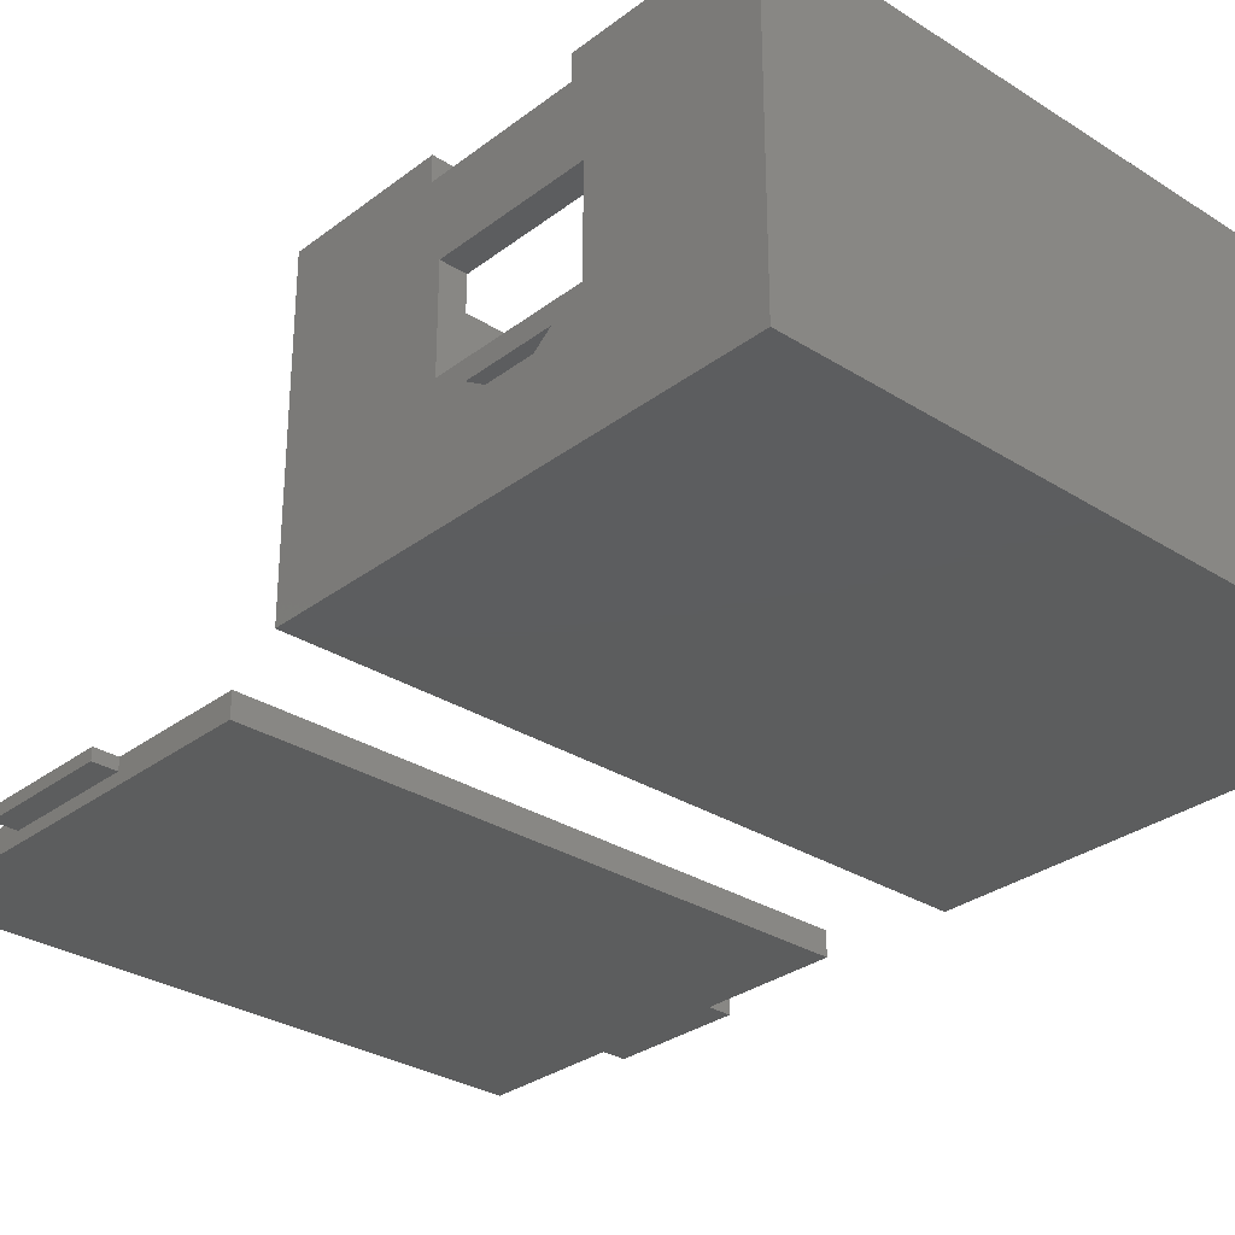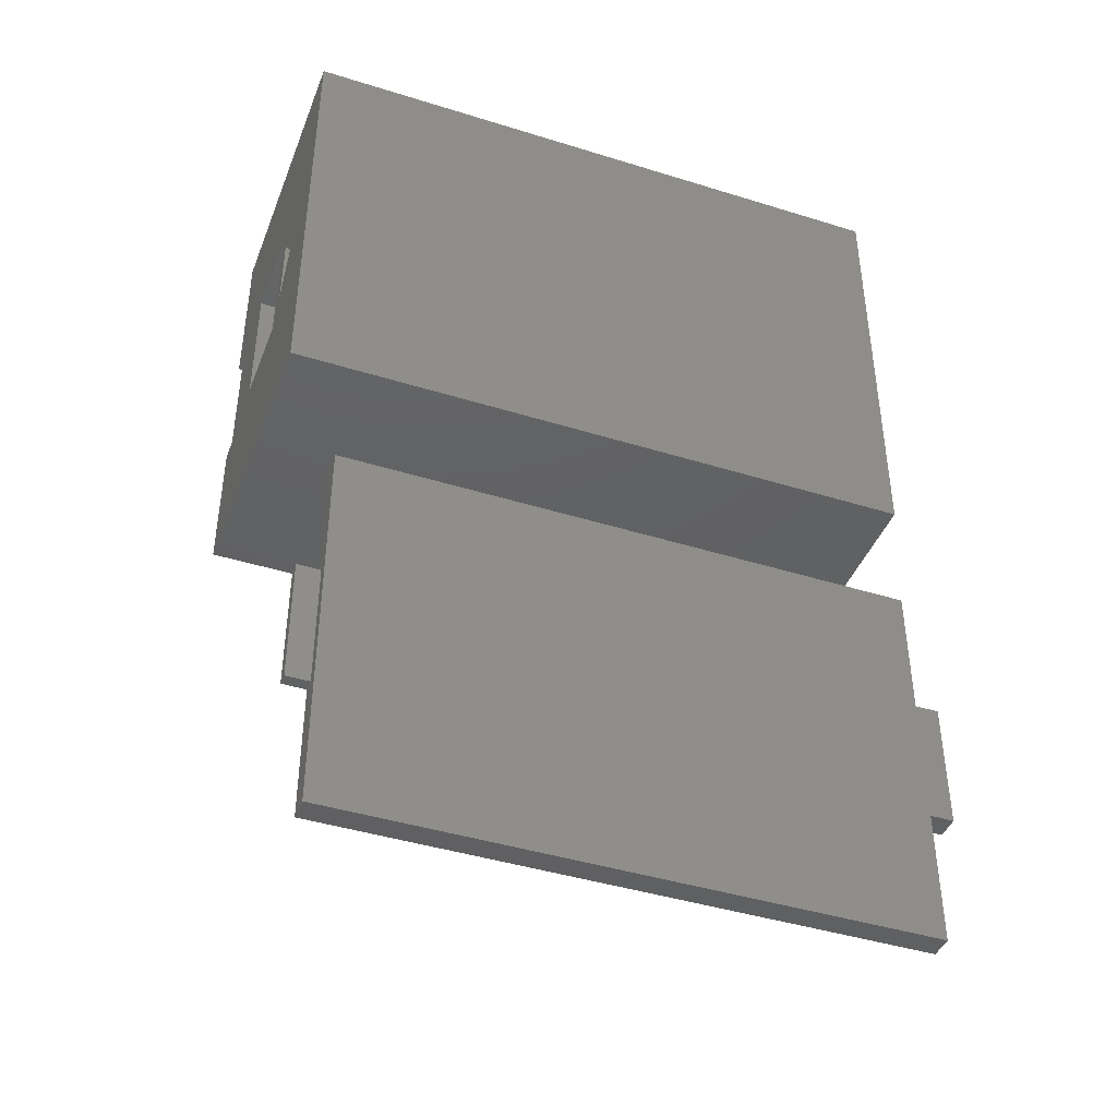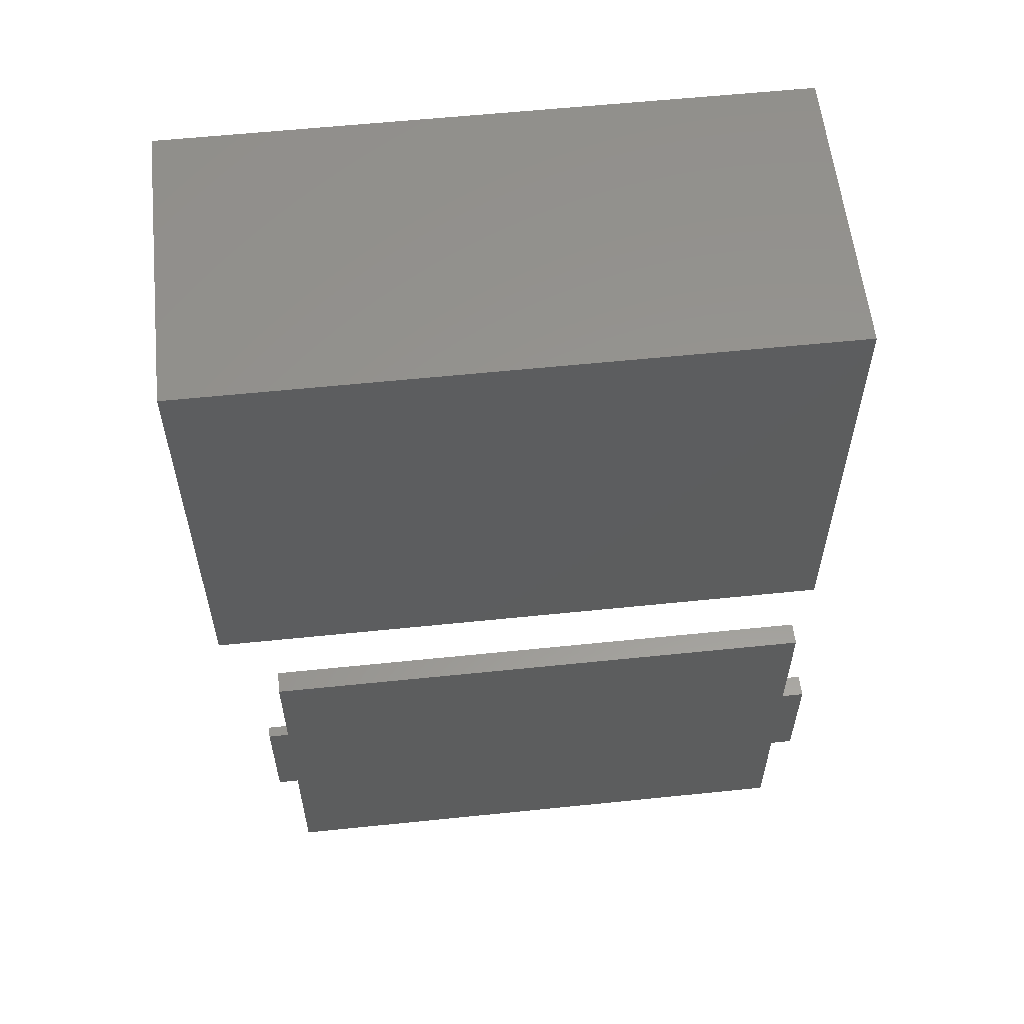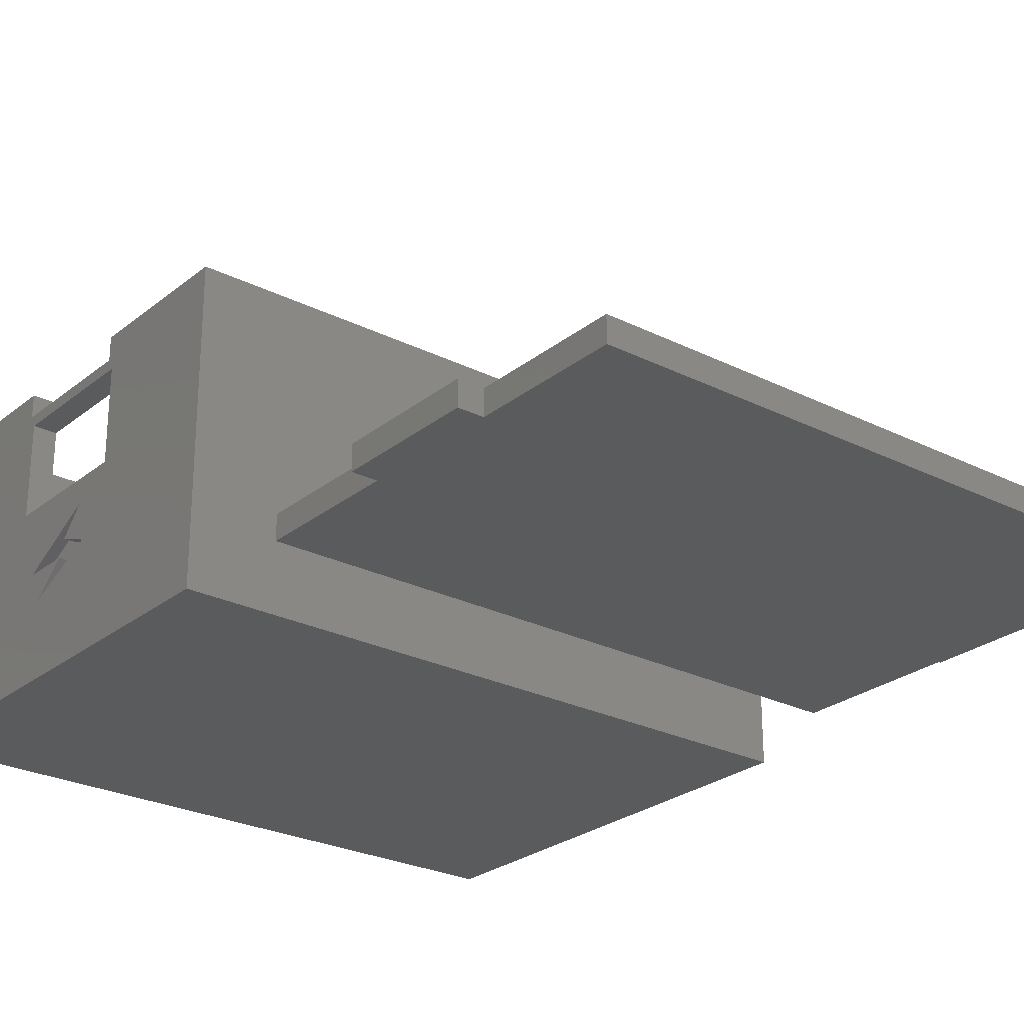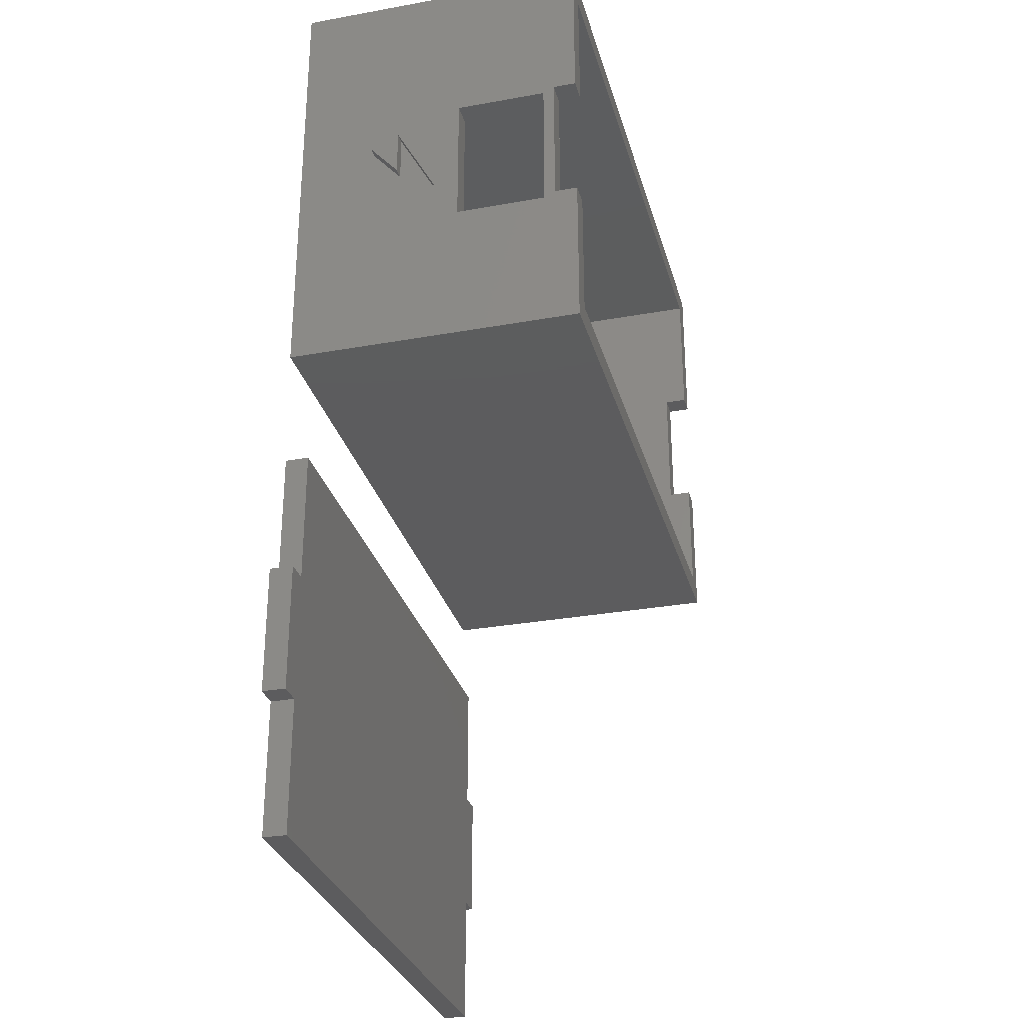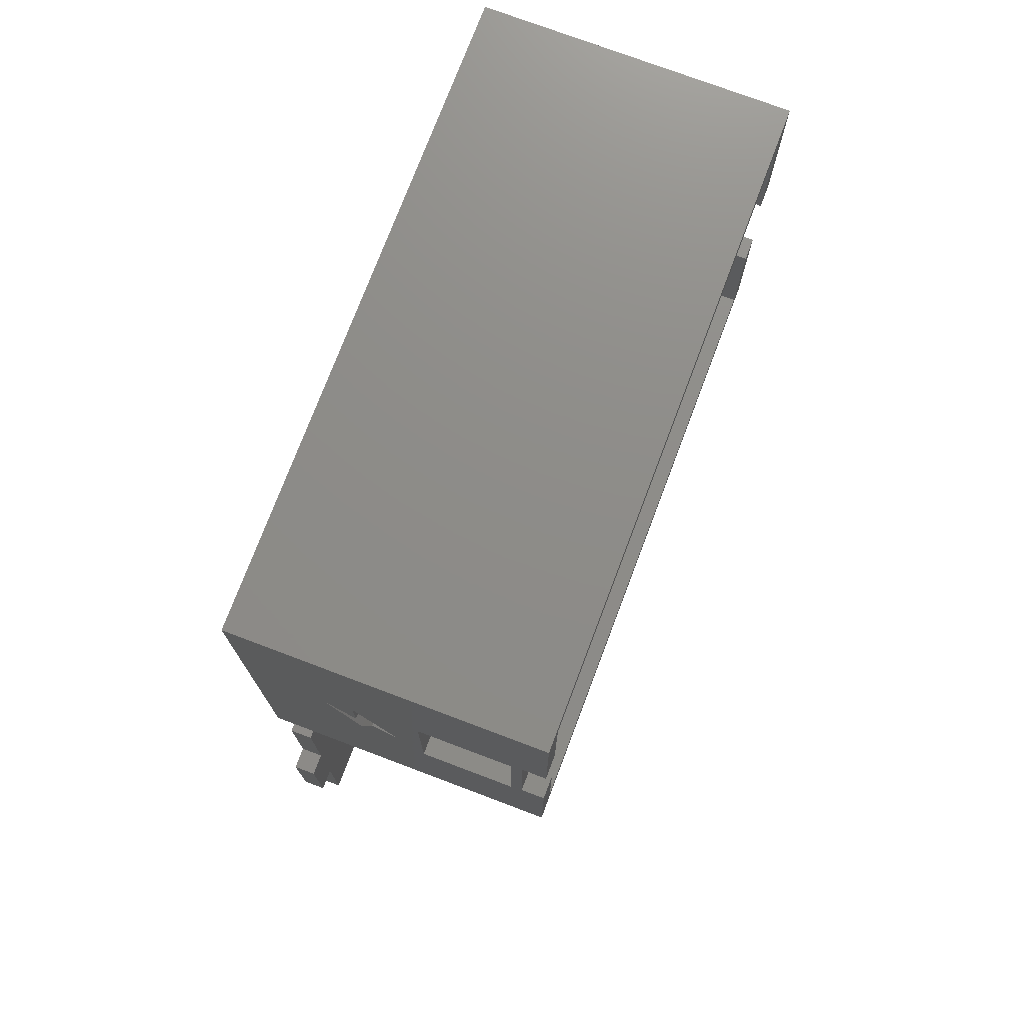
<metadata>
{"format":"stl","ext":"stl","renderer":"f3d","projection":"perspective","resolution":1024,"background":"white","views":[{"elev":-30.3,"azim":137.5,"up":"+Z"},{"elev":-42.6,"azim":159.6,"up":"+Y"},{"elev":58.3,"azim":173.9,"up":"+Y"},{"elev":-25.9,"azim":-38.6,"up":"+Z"},{"elev":-29.9,"azim":-75.2,"up":"+Y"},{"elev":74.8,"azim":-69.3,"up":"+Y"}]}
</metadata>
<code>
# stl→obj: 94 verts, 188 faces
v 114.2 126.3 25
v 63.24 126.3 1
v 114.2 126.3 1
v 63.24 126.3 25
v 63.24 91.29 25
v 114.2 91.29 1
v 63.24 91.29 1
v 114.2 91.29 25
v 116.2 114.8 17
v 114.2 114.8 9
v 116.2 114.8 9
v 114.2 114.8 17
v 114.2 102.8 17
v 116.2 102.8 17
v 115.2 112.4 7.477
v 115.2 105.4 7.477
v 115.2 109.2 5.042
v 116.2 105.4 7.477
v 116.2 109.2 5.042
v 62.24 104.9 8.517
v 62.24 108.2 8.225
v 62.24 111.3 5.614
v 62.24 107.7 9.624
v 62.24 112.4 8.225
v 62.24 105.7 11.87
v 61.24 105.7 11.87
v 61.24 112.4 8.225
v 61.24 108.2 8.225
v 61.24 111.3 5.614
v 61.24 104.9 8.517
v 61.24 107.7 9.624
v 61.74 79 1
v 111.7 79 -1
v 61.74 79 -1
v 111.7 79 1
v 111.7 45 1
v 61.74 45 -1
v 111.7 45 -1
v 61.74 45 1
v 61.74 67.5 -1
v 61.74 56.5 -1
v 111.7 67.5 -1
v 111.7 56.5 -1
v 59.74 56.5 -1
v 59.74 67.5 -1
v 113.7 56.5 1
v 111.7 67.5 1
v 111.7 56.5 1
v 113.7 67.5 1
v 61.74 56.5 1
v 61.74 67.5 1
v 59.74 67.5 1
v 59.74 56.5 1
v 63.24 114.8 25
v 61.24 128.3 25
v 61.24 114.8 25
v 116.2 128.3 25
v 116.2 126.3 25
v 63.24 102.3 14.03
v 63.24 114.3 14.03
v 63.24 114.3 22.03
v 63.24 114.8 23
v 63.24 102.8 23
v 63.24 102.3 22.03
v 63.24 102.8 25
v 116.2 113.8 25
v 114.2 113.8 25
v 114.2 101.8 25
v 116.2 101.8 23
v 114.2 101.8 23
v 116.2 101.8 25
v 114.2 113.8 23
v 116.2 113.8 23
v 116.2 89.29 25
v 61.24 91.29 25
v 61.24 89.29 25
v 111.7 67.5 1.128e-14
v 116.2 102.8 9
v 114.2 102.8 9
v 116.2 112.4 7.477
v 116.2 89.29 -1
v 116.2 128.3 -1
v 61.24 102.8 25
v 61.24 114.8 23
v 61.24 102.8 23
v 61.24 89.29 -1
v 61.24 128.3 -1
v 61.24 102.3 14.03
v 61.24 114.3 14.03
v 61.24 102.3 22.03
v 61.24 114.3 22.03
v 111.7 56.5 1.128e-14
v 113.7 67.5 1.128e-14
v 113.7 56.5 1.128e-14
f 1 2 3
f 2 1 4
f 5 6 7
f 6 5 8
f 9 10 11
f 10 9 12
f 9 13 12
f 13 9 14
f 15 16 17
f 18 17 16
f 17 18 19
f 20 21 22
f 21 20 23
f 24 23 25
f 23 24 21
f 24 26 27
f 26 24 25
f 21 27 28
f 27 21 24
f 22 28 29
f 28 22 21
f 30 22 29
f 22 30 20
f 23 30 31
f 30 23 20
f 26 23 31
f 23 26 25
f 32 33 34
f 33 32 35
f 36 37 38
f 37 36 39
f 33 40 34
f 40 33 41
f 41 33 37
f 37 33 38
f 38 33 42
f 38 42 43
f 40 44 45
f 44 40 41
f 46 47 48
f 47 46 49
f 36 50 39
f 50 36 51
f 51 36 32
f 32 36 35
f 35 36 48
f 35 48 47
f 50 52 53
f 52 50 51
f 54 55 56
f 55 54 4
f 55 4 57
f 57 4 1
f 57 1 58
f 7 59 5
f 59 7 2
f 59 2 60
f 60 2 61
f 61 2 62
f 62 2 54
f 54 2 4
f 61 63 64
f 63 61 62
f 5 64 65
f 64 5 59
f 65 64 63
f 32 40 51
f 40 32 34
f 66 1 67
f 1 66 58
f 68 69 70
f 69 68 71
f 69 72 70
f 72 69 73
f 66 72 73
f 72 66 67
f 74 75 76
f 75 74 5
f 5 74 8
f 8 74 68
f 68 74 71
f 33 77 42
f 77 33 47
f 47 33 35
f 6 2 7
f 2 6 3
f 78 10 79
f 10 78 11
f 19 15 17
f 15 19 80
f 80 16 15
f 16 80 18
f 13 78 79
f 78 13 14
f 1 72 67
f 72 1 12
f 12 1 10
f 68 6 8
f 6 68 70
f 6 70 79
f 6 79 3
f 79 70 13
f 3 79 10
f 3 10 1
f 72 13 70
f 13 72 12
f 81 78 74
f 78 81 19
f 19 81 82
f 74 78 69
f 78 19 18
f 19 82 80
f 80 82 11
f 11 82 9
f 9 82 58
f 58 82 57
f 69 14 73
f 14 69 78
f 73 14 9
f 73 9 66
f 66 9 58
f 18 11 78
f 11 18 80
f 71 74 69
f 5 83 75
f 83 5 65
f 63 84 85
f 84 63 62
f 83 63 85
f 63 83 65
f 54 84 62
f 84 54 56
f 82 86 87
f 86 82 81
f 55 82 87
f 82 55 57
f 74 86 81
f 86 74 76
f 27 29 28
f 88 26 30
f 26 88 89
f 26 89 27
f 83 90 75
f 90 83 85
f 90 85 91
f 91 85 84
f 91 84 89
f 55 84 56
f 75 86 76
f 86 75 30
f 86 30 29
f 86 29 87
f 30 75 88
f 88 75 90
f 87 29 27
f 87 27 89
f 87 89 84
f 87 84 55
f 31 30 26
f 59 89 88
f 89 59 60
f 61 90 91
f 90 61 64
f 90 59 88
f 59 90 64
f 61 89 60
f 89 61 91
f 43 36 38
f 36 43 48
f 48 43 92
f 50 37 39
f 37 50 41
f 52 44 53
f 44 52 45
f 52 40 45
f 40 52 51
f 50 44 41
f 44 50 53
f 42 92 43
f 92 42 77
f 93 46 94
f 46 93 49
f 46 92 94
f 92 46 48
f 93 92 77
f 92 93 94
f 47 93 77
f 93 47 49

</code>
